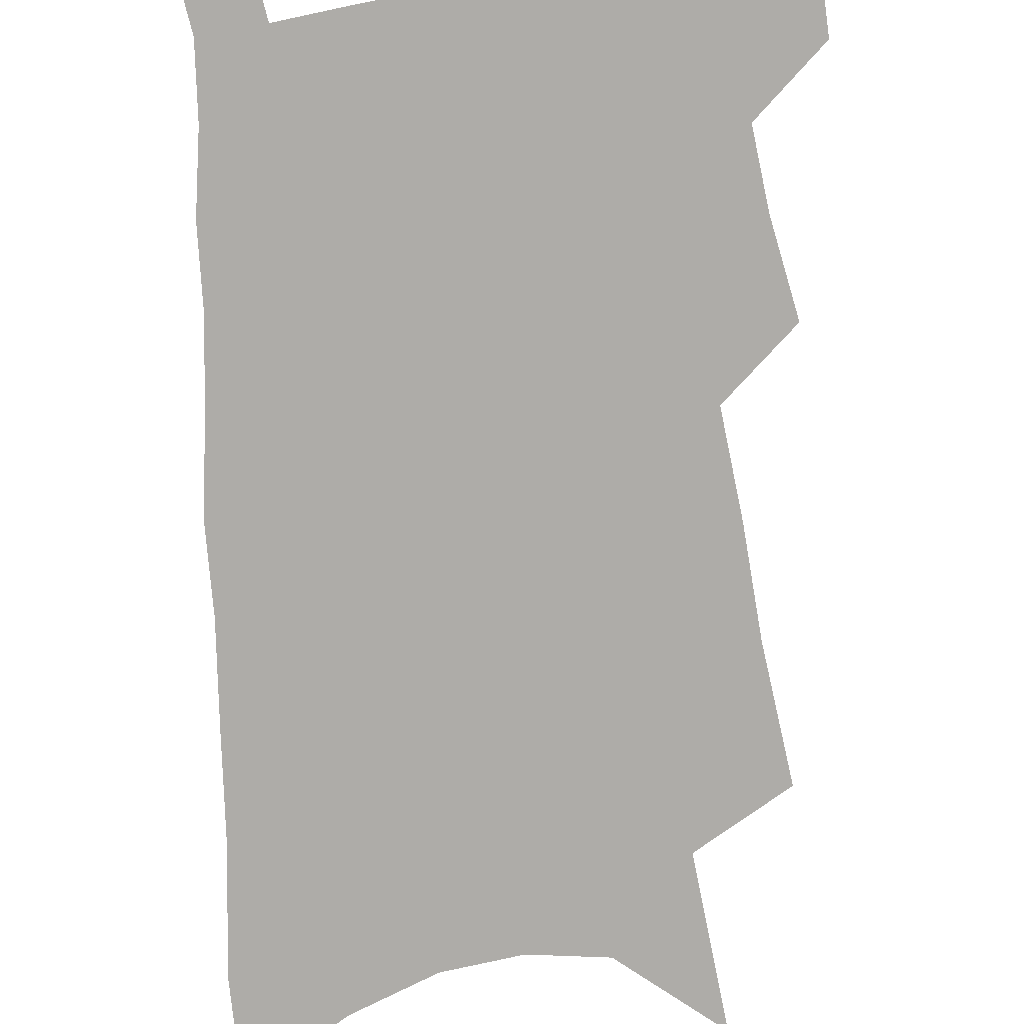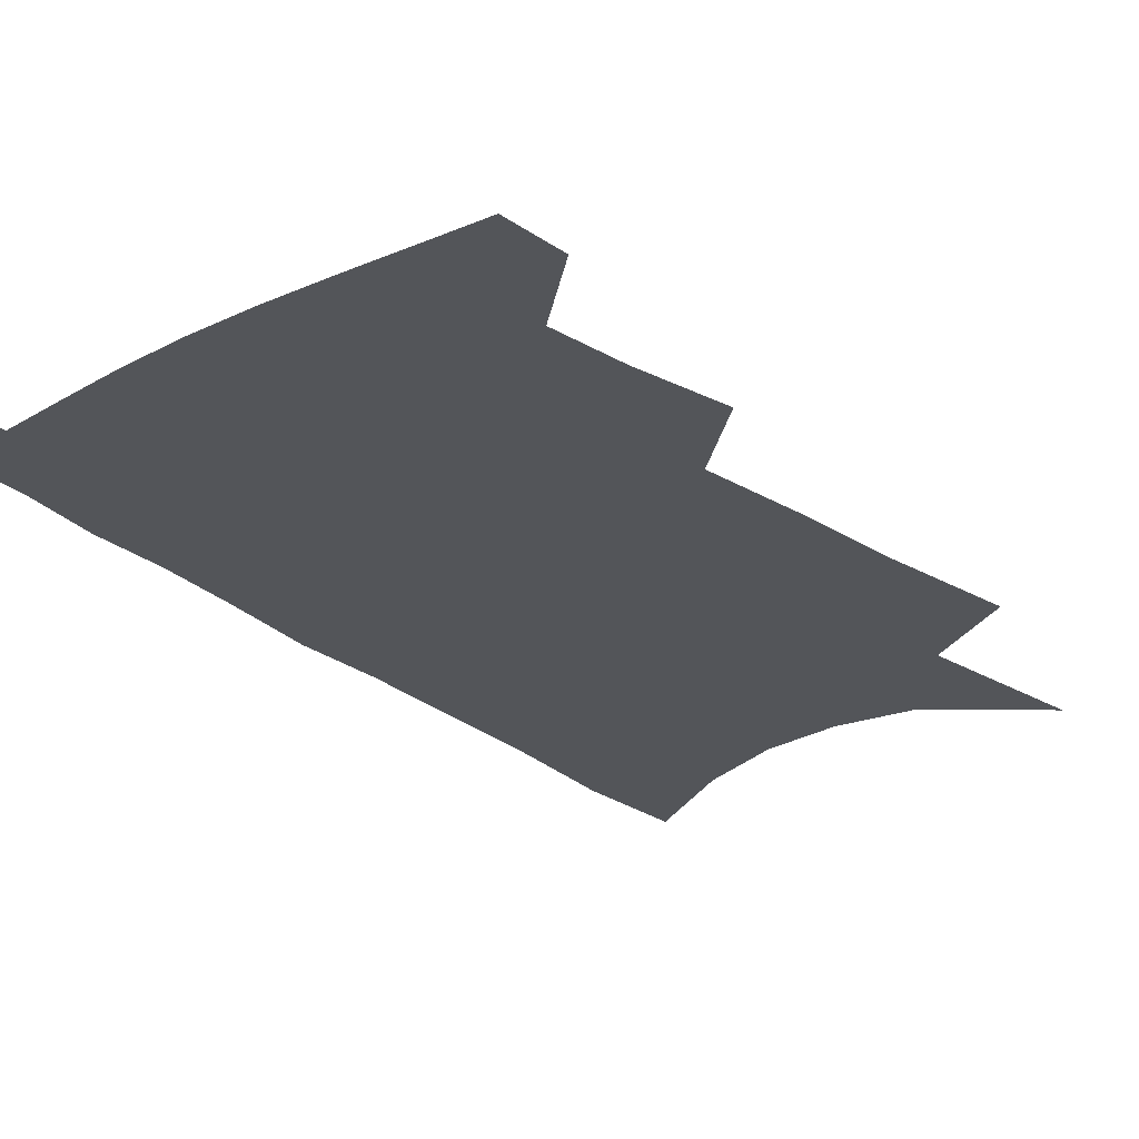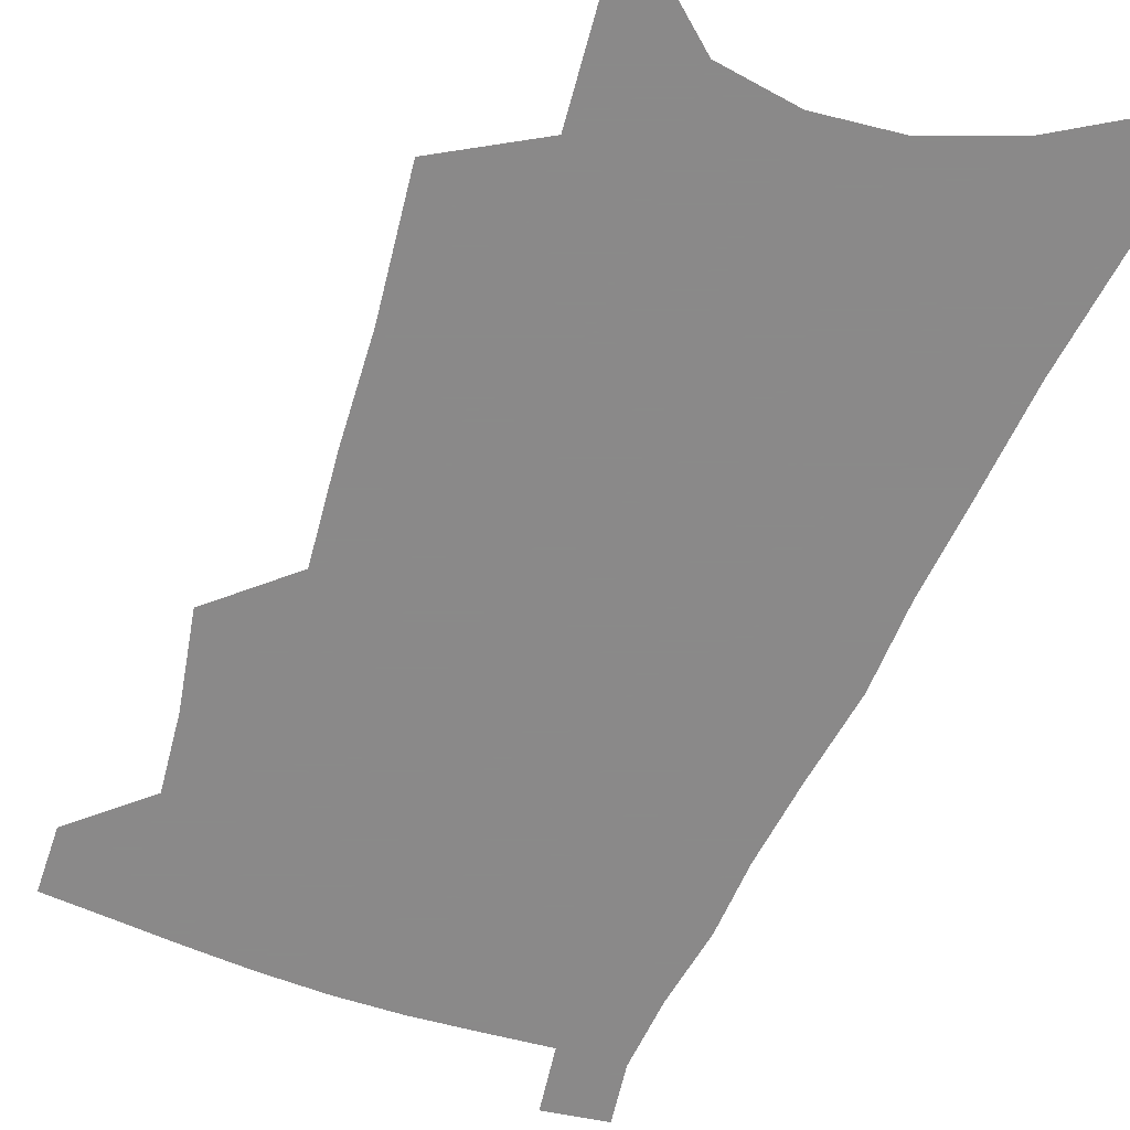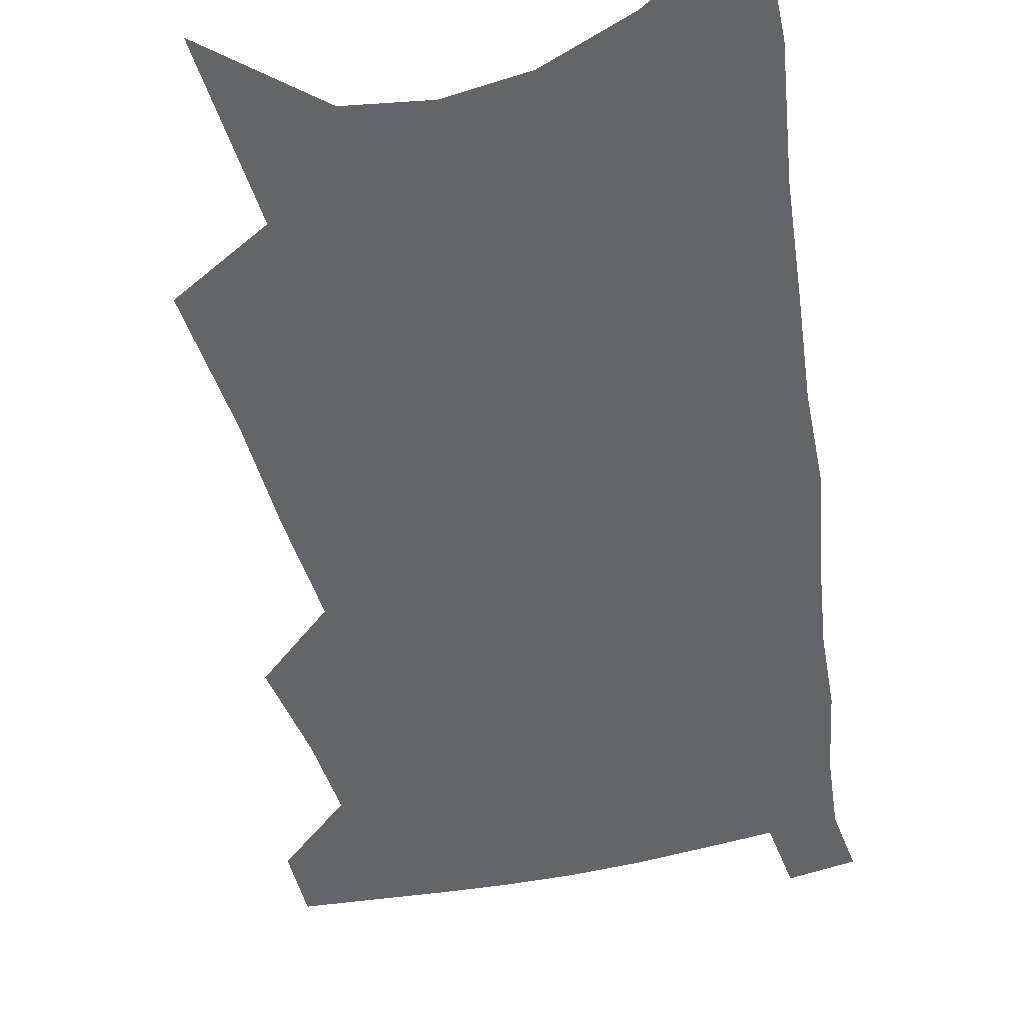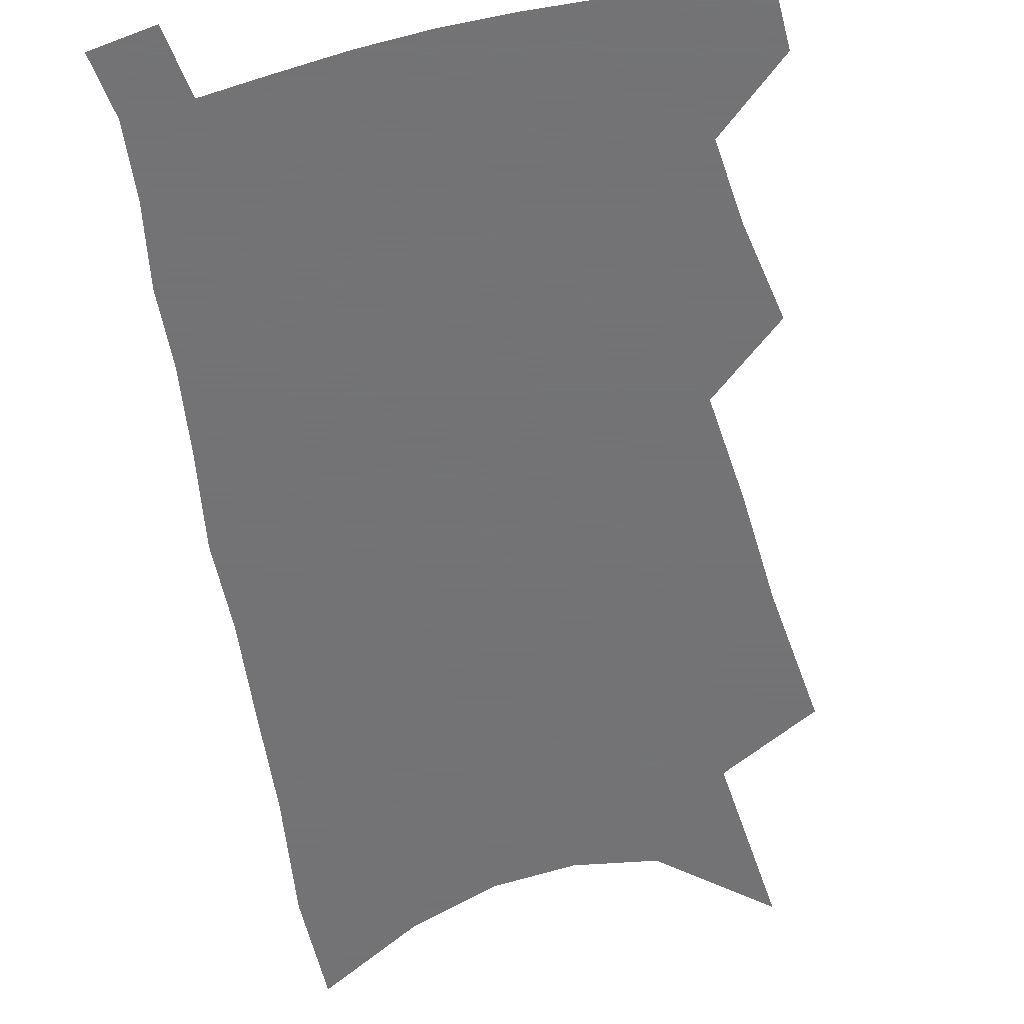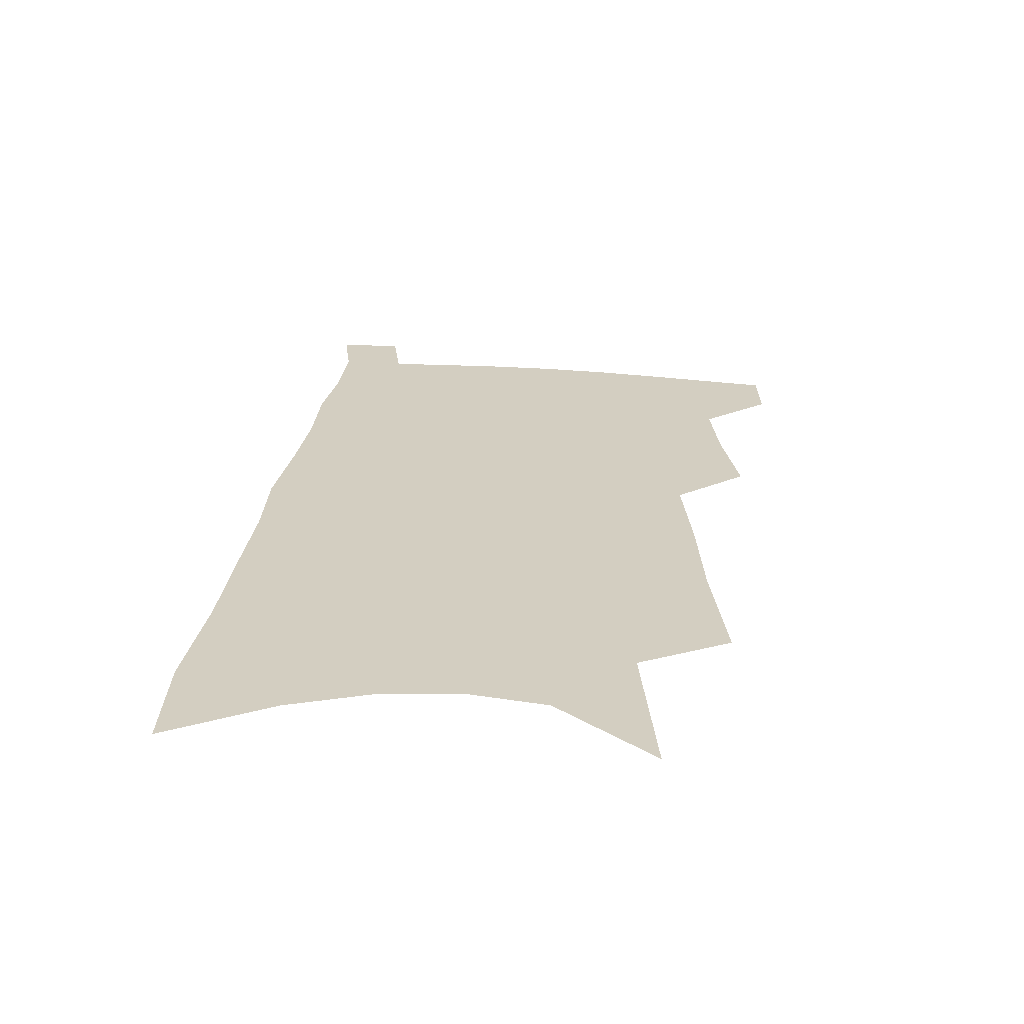
<metadata>
{"format":"obj","ext":"obj","renderer":"f3d","projection":"perspective","resolution":1024,"background":"white","views":[{"elev":-76.8,"azim":-172.5,"up":"+Z"},{"elev":-24.3,"azim":-139.3,"up":"+Z"},{"elev":-63.3,"azim":-19.3,"up":"+Z"},{"elev":-51.6,"azim":13.9,"up":"+Z"},{"elev":-56.0,"azim":-165.9,"up":"+Z"},{"elev":-65.5,"azim":176.7,"up":"+Y"}]}
</metadata>
<code>
v 533.4 453.2 0
v 533.5 471.6 0
v 547.2 388.1 0
v 551.5 414.8 0
v 553.3 436.4 0
v 553.4 455 0
v 551.7 473.2 0
v 561.1 272.9 0
v 564.7 311 0
v 565.9 341.4 0
v 568.2 370.6 0
v 570.6 396.6 0
v 571.1 417.6 0
v 572.3 438.1 0
v 571.6 456.2 0
v 569.8 474.9 0
v 584.3 209.9 0
v 587.8 258.6 0
v 587.1 290.1 0
v 589 325.8 0
v 588.6 351.7 0
v 588.9 376.5 0
v 590.3 400.8 0
v 590.9 421.3 0
v 590.9 439.6 0
v 590.4 457 0
v 588.2 476.3 0
v 611.1 233.6 0
v 610 268.3 0
v 608.4 296.6 0
v 608.7 330.7 0
v 608 355.7 0
v 608.2 381 0
v 608.3 402.6 0
v 608.4 422.4 0
v 608.4 440.3 0
v 608.2 457.7 0
v 606.6 476.9 0
v 632.7 237.3 0
v 630.7 271.8 0
v 629 302 0
v 627.7 331.5 0
v 626.7 358.8 0
v 626.2 381.4 0
v 625.7 403.3 0
v 625.4 424 0
v 625.6 440.7 0
v 625.8 457.9 0
v 625 476.5 0
v 654.8 235.3 0
v 652.2 268.1 0
v 649.6 300 0
v 647 331 0
v 645.6 356.2 0
v 644.8 379 0
v 644 400.6 0
v 642.7 422.2 0
v 642.6 440.5 0
v 642.9 457.9 0
v 644 475.2 0
v 679.3 226.7 0
v 674.7 263 0
v 671.6 294.4 0
v 669.6 322.6 0
v 666.6 350.2 0
v 664.8 374.6 0
v 662.9 397.7 0
v 661.2 419.1 0
v 660.8 438.3 0
v 660.1 457 0
v 661.7 473.8 0
v 663.9 492.4 0
v 708.7 209.8 0
v 707.7 241.1 0
v 702.6 275.7 0
v 699.5 305.8 0
v 696.4 334.3 0
v 695.2 359.3 0
v 690.6 385.7 0
v 687.2 409.7 0
v 685.7 430.7 0
v 681.5 452.8 0
v 679.5 473.1 0
v 681.5 490 0
f 5 6 1
f 1 6 2
f 6 7 2
f 11 12 3
f 3 12 4
f 12 13 4
f 4 13 5
f 13 14 5
f 5 14 6
f 14 15 6
f 6 15 7
f 15 16 7
f 18 19 8
f 8 19 9
f 19 20 9
f 9 20 10
f 20 21 10
f 10 21 11
f 21 22 11
f 11 22 12
f 22 23 12
f 12 23 13
f 23 24 13
f 13 24 14
f 24 25 14
f 14 25 15
f 25 26 15
f 15 26 16
f 26 27 16
f 17 28 18
f 28 29 18
f 18 29 19
f 29 30 19
f 19 30 20
f 30 31 20
f 20 31 21
f 31 32 21
f 21 32 22
f 32 33 22
f 22 33 23
f 33 34 23
f 23 34 24
f 34 35 24
f 24 35 25
f 35 36 25
f 25 36 26
f 36 37 26
f 26 37 27
f 37 38 27
f 28 39 29
f 39 40 29
f 29 40 30
f 40 41 30
f 30 41 31
f 41 42 31
f 31 42 32
f 42 43 32
f 32 43 33
f 43 44 33
f 33 44 34
f 44 45 34
f 34 45 35
f 45 46 35
f 35 46 36
f 46 47 36
f 36 47 37
f 47 48 37
f 37 48 38
f 48 49 38
f 39 50 40
f 50 51 40
f 40 51 41
f 51 52 41
f 41 52 42
f 52 53 42
f 42 53 43
f 53 54 43
f 43 54 44
f 54 55 44
f 44 55 45
f 55 56 45
f 45 56 46
f 56 57 46
f 46 57 47
f 57 58 47
f 47 58 48
f 58 59 48
f 48 59 49
f 59 60 49
f 50 61 51
f 61 62 51
f 51 62 52
f 62 63 52
f 52 63 53
f 63 64 53
f 53 64 54
f 64 65 54
f 54 65 55
f 65 66 55
f 55 66 56
f 66 67 56
f 56 67 57
f 67 68 57
f 57 68 58
f 68 69 58
f 58 69 59
f 69 70 59
f 59 70 60
f 70 71 60
f 61 73 62
f 73 74 62
f 62 74 63
f 74 75 63
f 63 75 64
f 75 76 64
f 64 76 65
f 76 77 65
f 65 77 66
f 77 78 66
f 66 78 67
f 78 79 67
f 67 79 68
f 79 80 68
f 68 80 69
f 80 81 69
f 69 81 70
f 81 82 70
f 70 82 71
f 82 83 71
f 71 83 72
f 83 84 72

</code>
